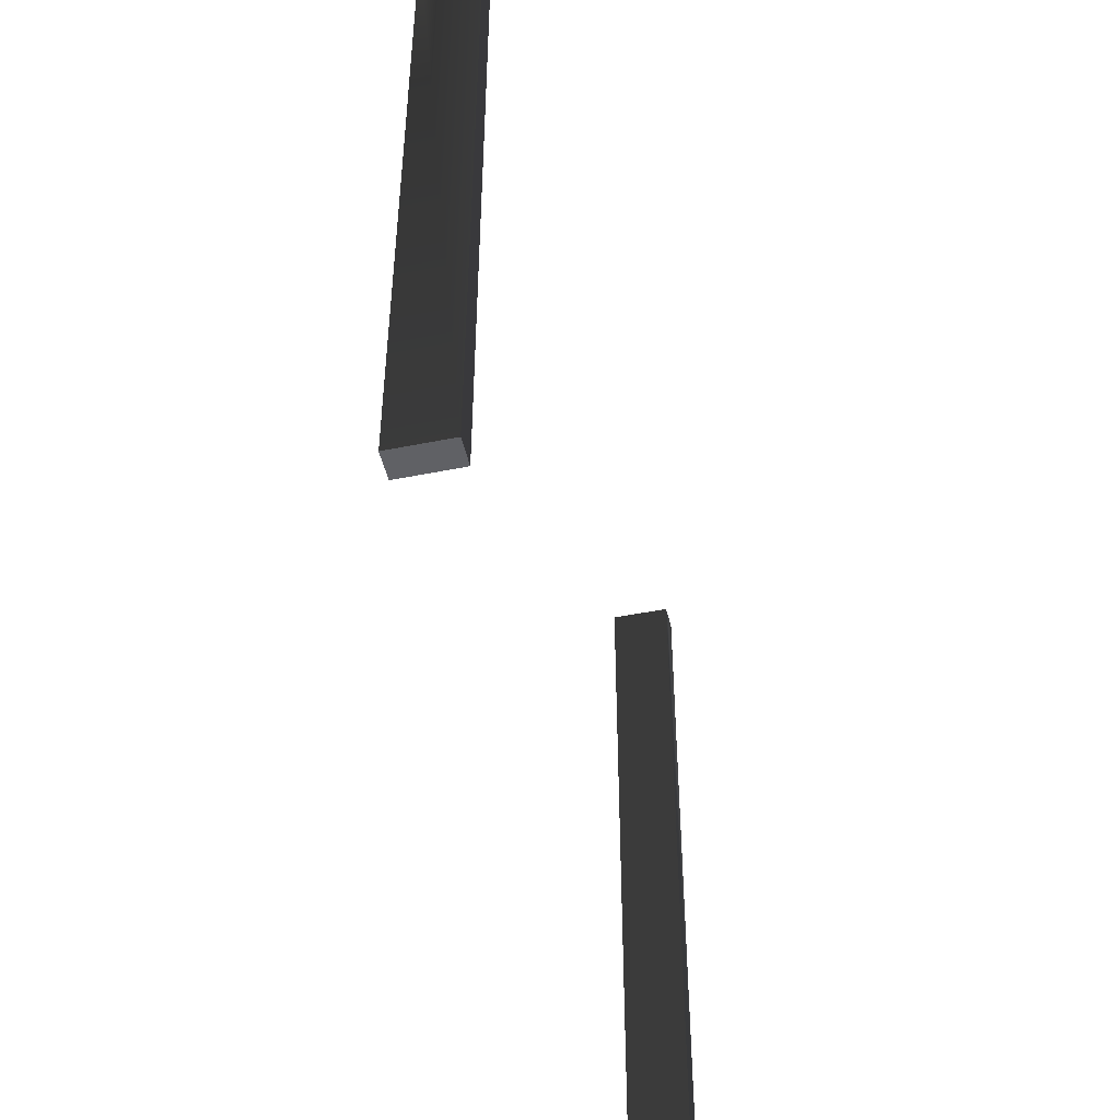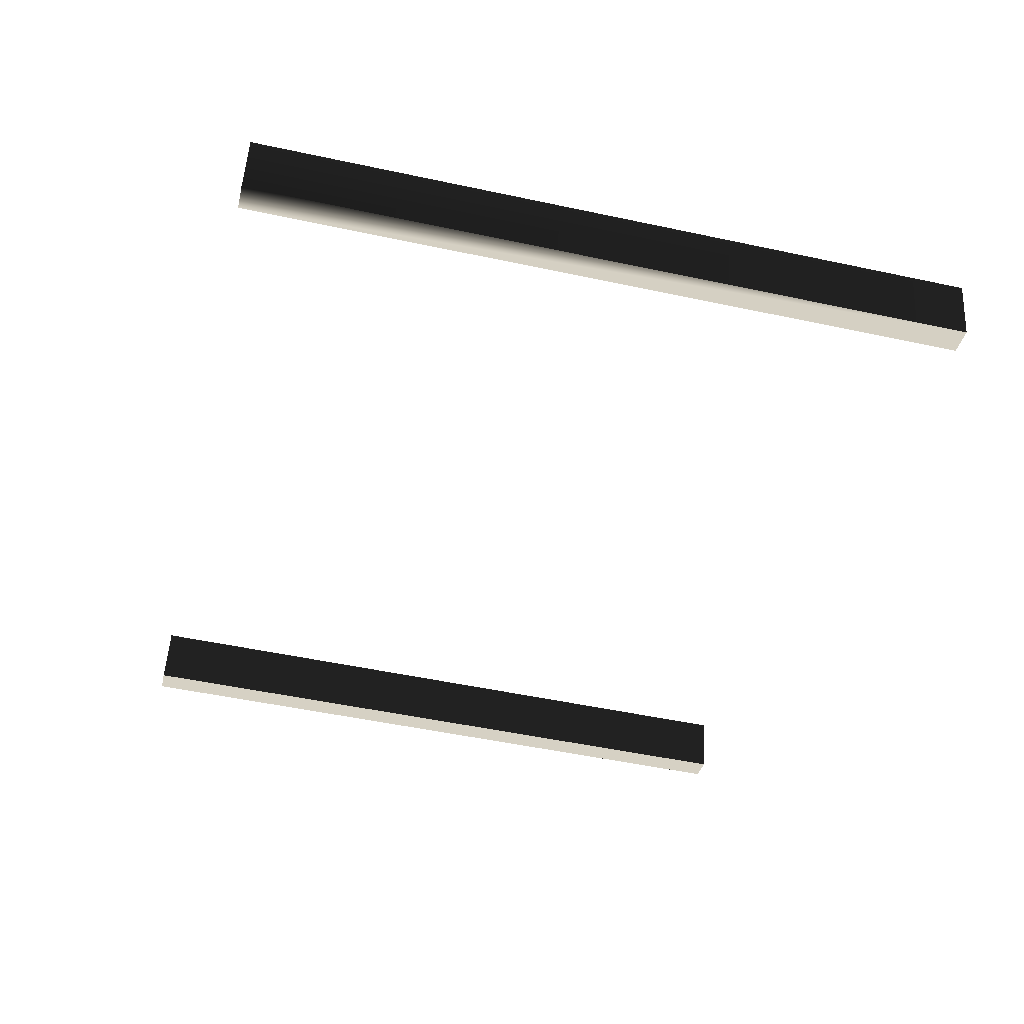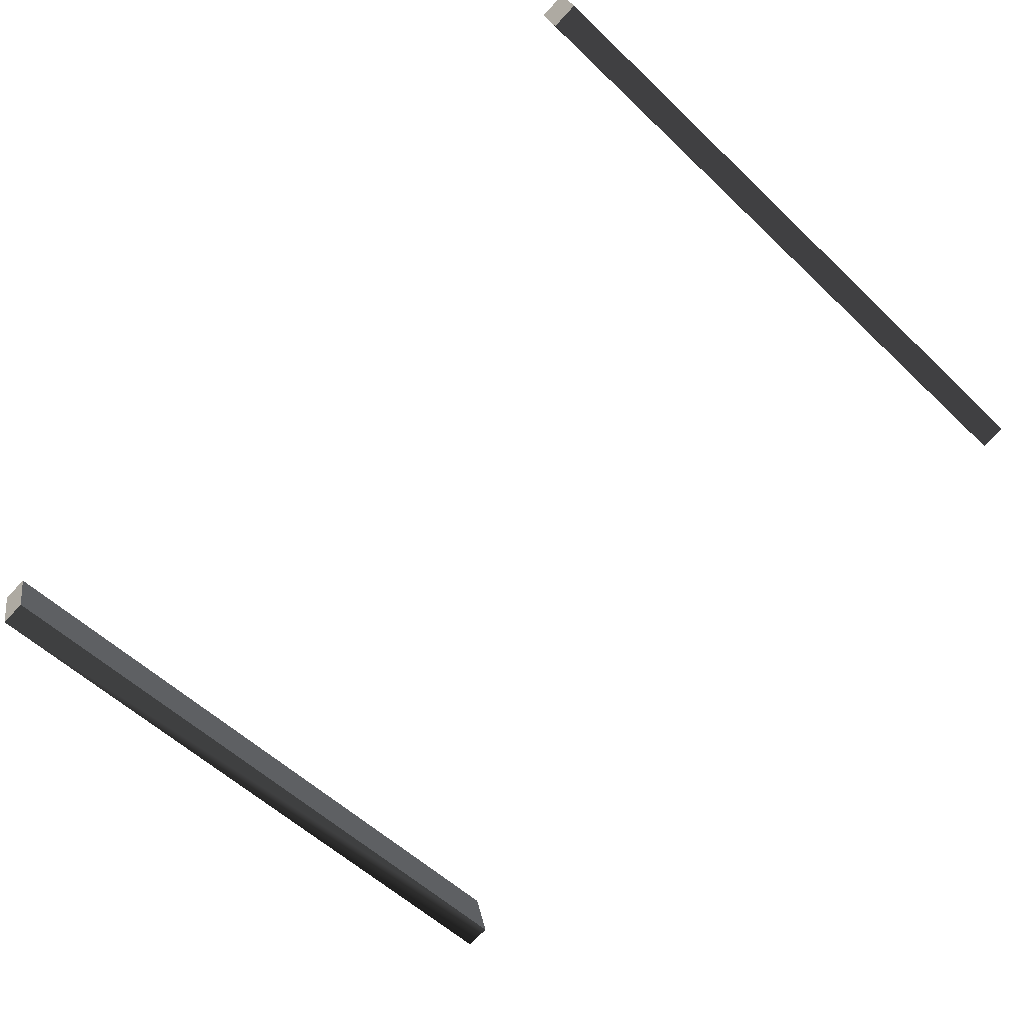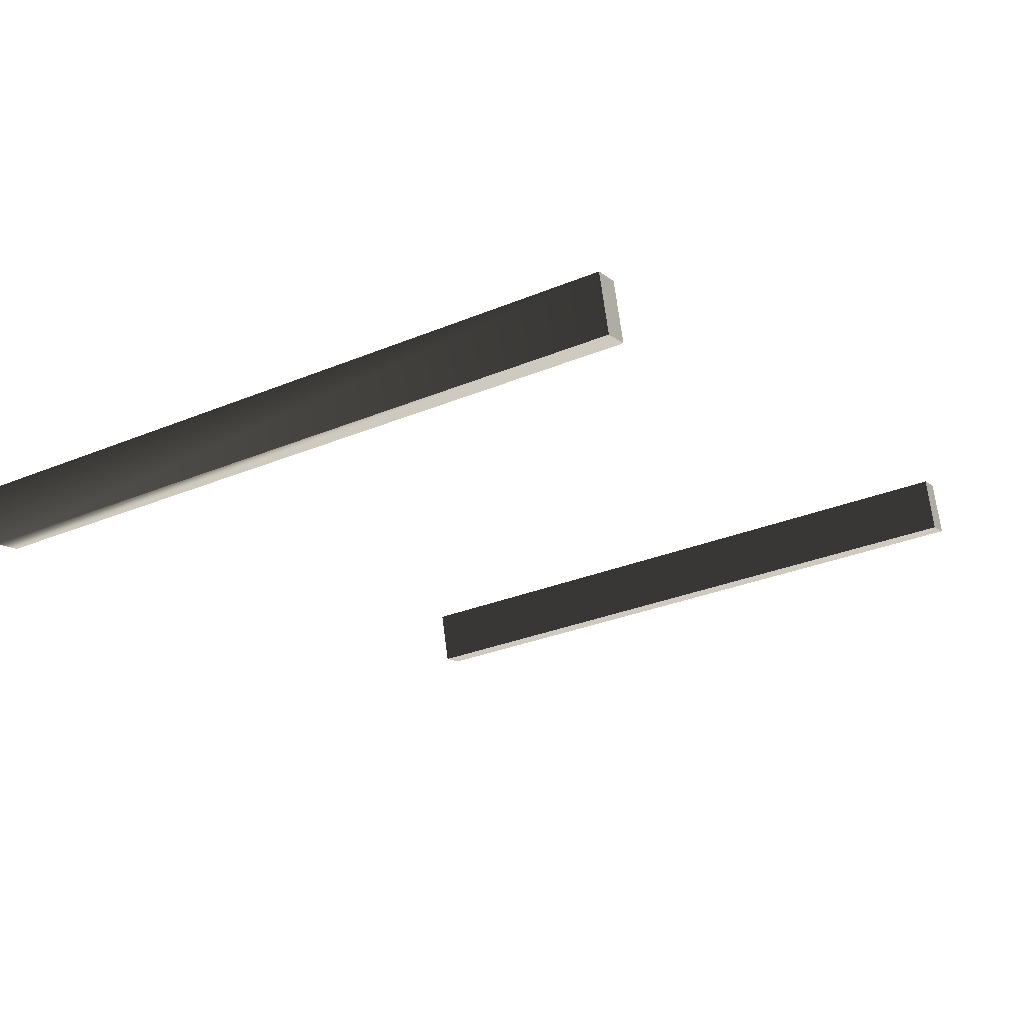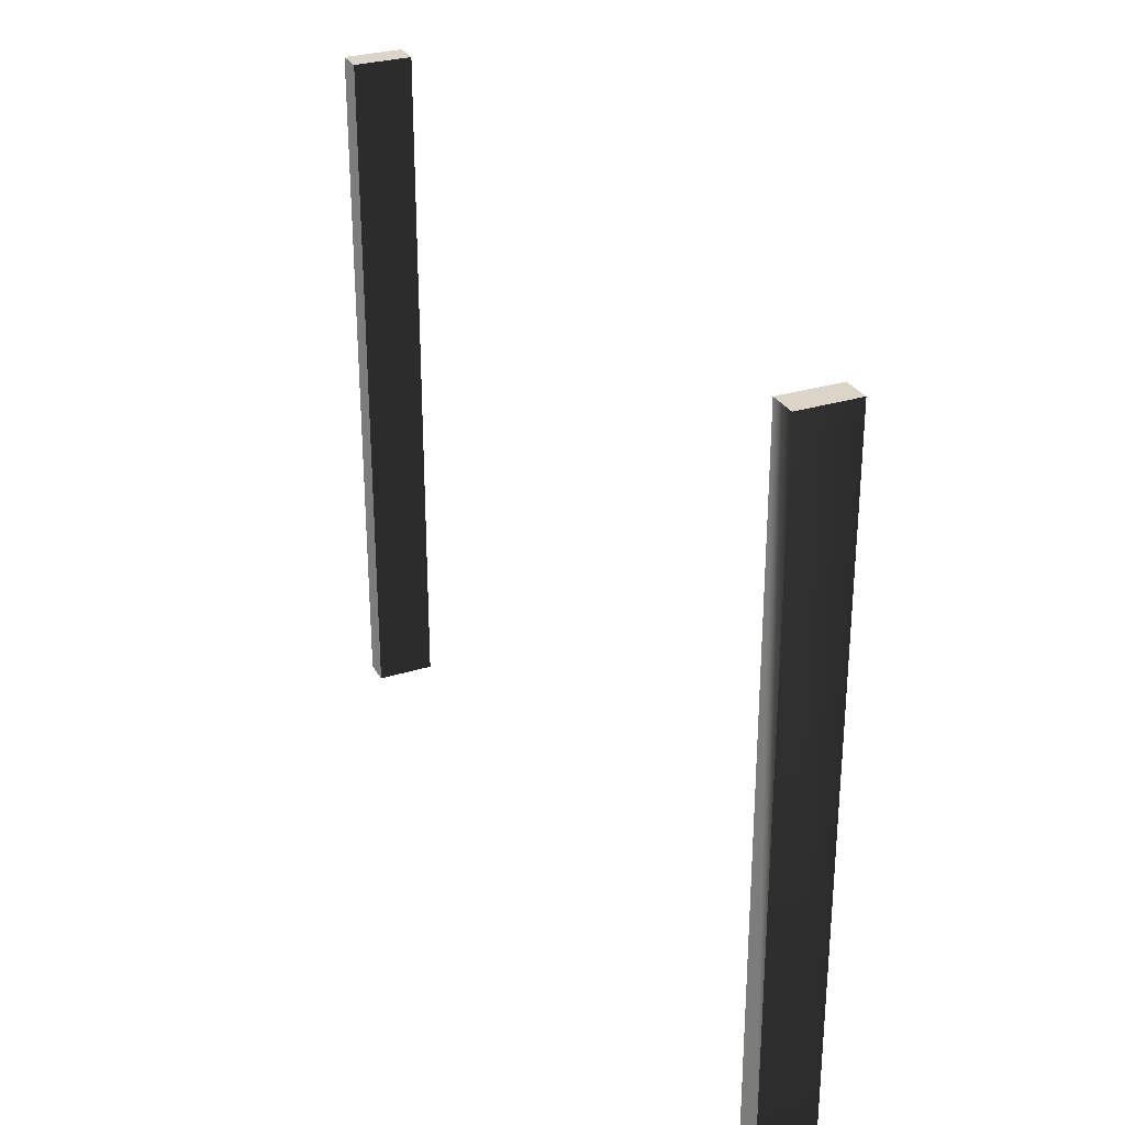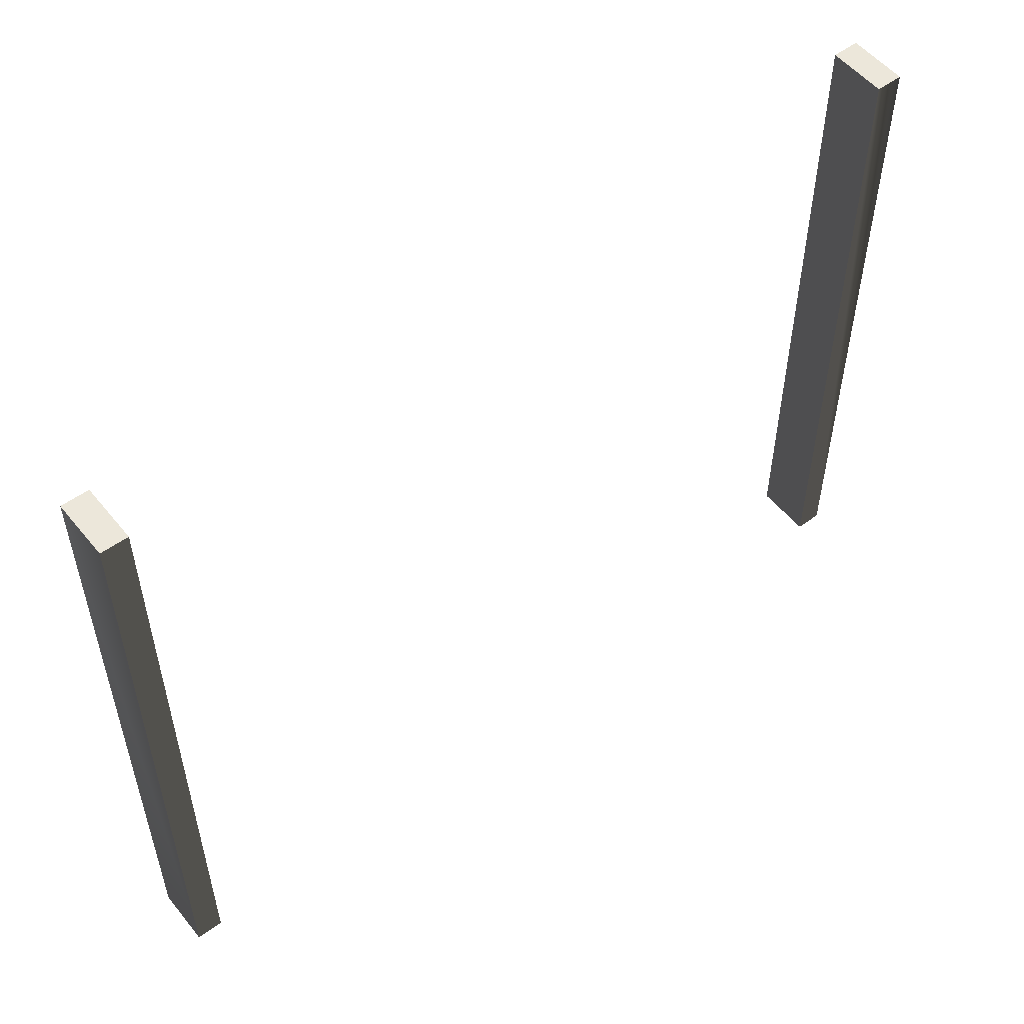
<metadata>
{"format":"obj","ext":"obj","renderer":"f3d","projection":"perspective","resolution":1024,"background":"white","views":[{"elev":-47.4,"azim":-91.8,"up":"+Y"},{"elev":-51.6,"azim":-103.1,"up":"+Z"},{"elev":-55.0,"azim":44.8,"up":"+Z"},{"elev":-30.0,"azim":-58.8,"up":"+Z"},{"elev":29.2,"azim":-129.5,"up":"+Y"},{"elev":53.8,"azim":127.1,"up":"+Y"}]}
</metadata>
<code>
g Object22
v -74.32 -46.63 -15.32
v -74.27 82.53 -15.51
v -77.06 82.51 -4.865
v -77.06 -46.66 -4.865
v 73.6 82.53 22.74
v 73.55 -46.63 22.93
v 70.81 -46.66 33.41
v 70.81 82.51 33.41
v -79.16 -46.63 -16.57
v -79.11 82.53 -16.76
v -74.27 82.53 -15.51
v -74.32 -46.63 -15.32
v -79.11 82.53 -16.76
v -81.9 82.51 -6.113
v -77.06 82.51 -4.865
v -74.27 82.53 -15.51
v -81.9 82.51 -6.113
v -81.9 -46.66 -6.113
v -77.06 -46.66 -4.865
v -77.06 82.51 -4.865
v -81.9 -46.66 -6.113
v -79.16 -46.63 -16.57
v -74.32 -46.63 -15.32
v -77.06 -46.66 -4.865
v 78.42 82.53 24.06
v 78.37 -46.63 24.26
v 73.55 -46.63 22.93
v 73.6 82.53 22.74
v 78.37 -46.63 24.26
v 75.63 -46.66 34.73
v 70.81 -46.66 33.41
v 73.55 -46.63 22.93
v 75.63 -46.66 34.73
v 75.63 82.51 34.73
v 70.81 82.51 33.41
v 70.81 -46.66 33.41
v 75.63 82.51 34.73
v 78.42 82.53 24.06
v 73.6 82.53 22.74
v 70.81 82.51 33.41
v -79.16 -46.63 -16.57
v -81.9 -46.66 -6.113
v -81.9 82.51 -6.113
v 78.37 -46.63 24.26
v 78.42 82.53 24.06
v 75.63 -46.66 34.73
f 3 1 2
f 1 3 4
f 7 5 6
f 5 7 8
f 11 9 10
f 9 11 12
f 15 13 14
f 13 15 16
f 19 17 18
f 17 19 20
f 23 21 22
f 21 23 24
f 27 25 26
f 25 27 28
f 31 29 30
f 29 31 32
f 35 33 34
f 33 35 36
f 39 37 38
f 37 39 40
f 42 10 41
f 10 42 43
f 34 44 45
f 44 34 46

</code>
